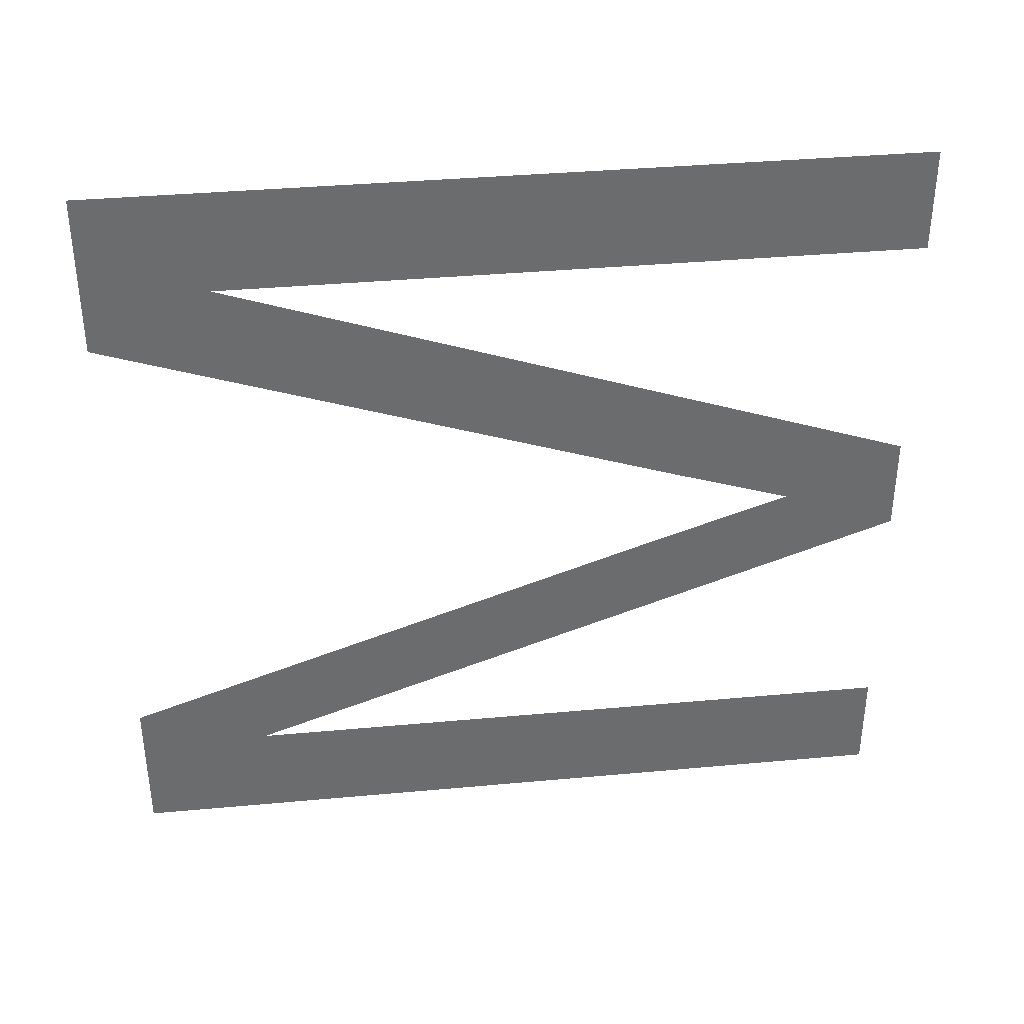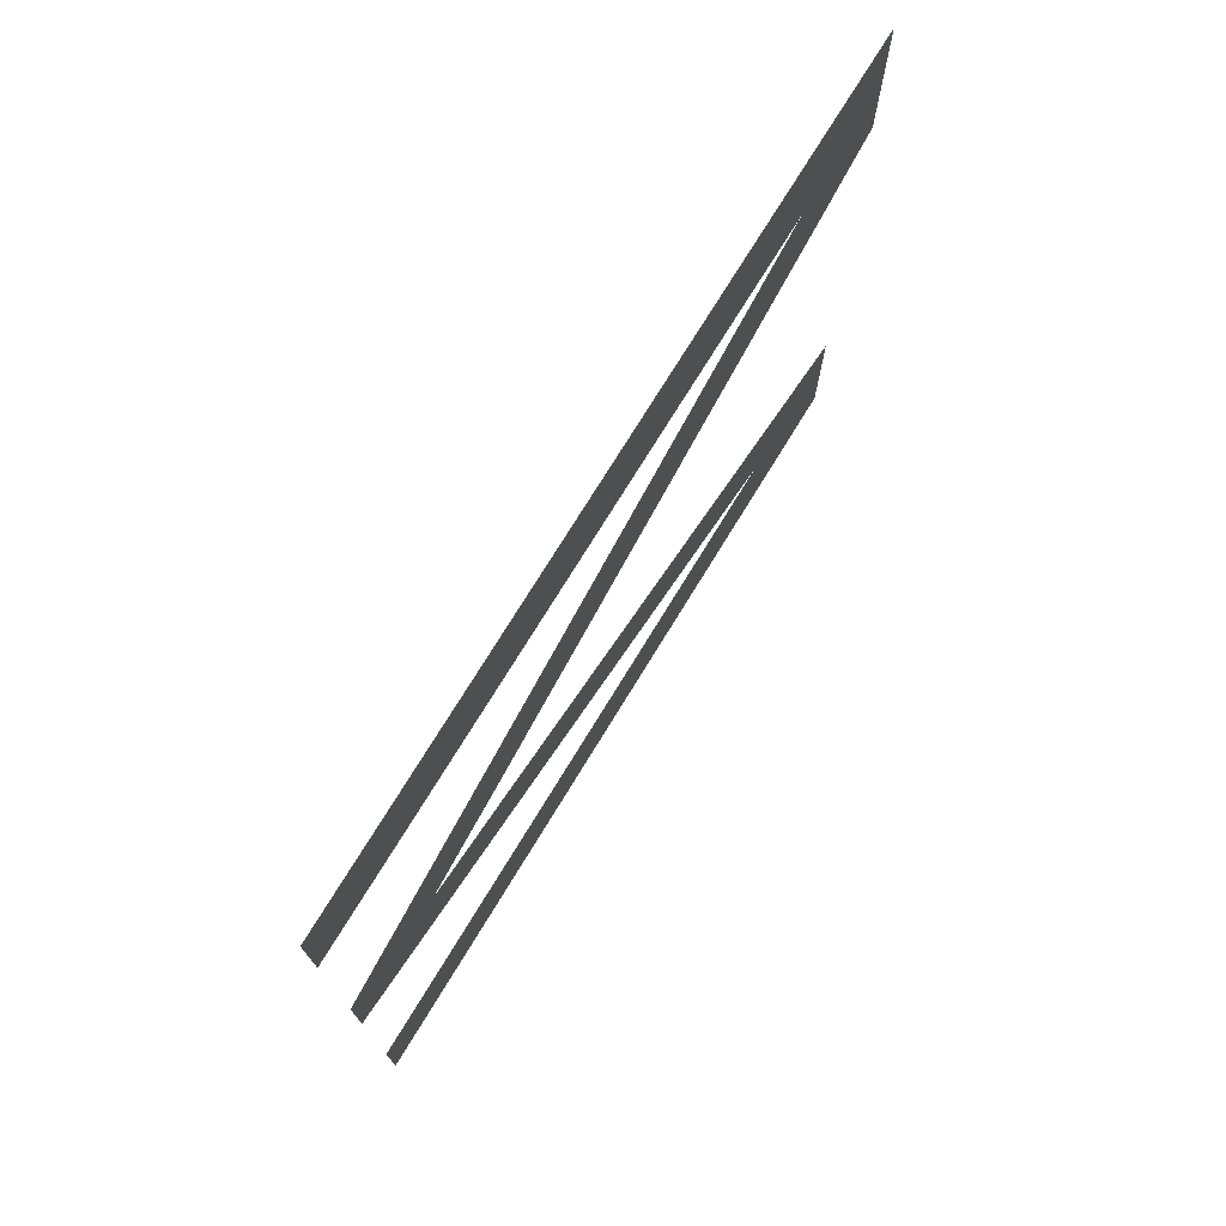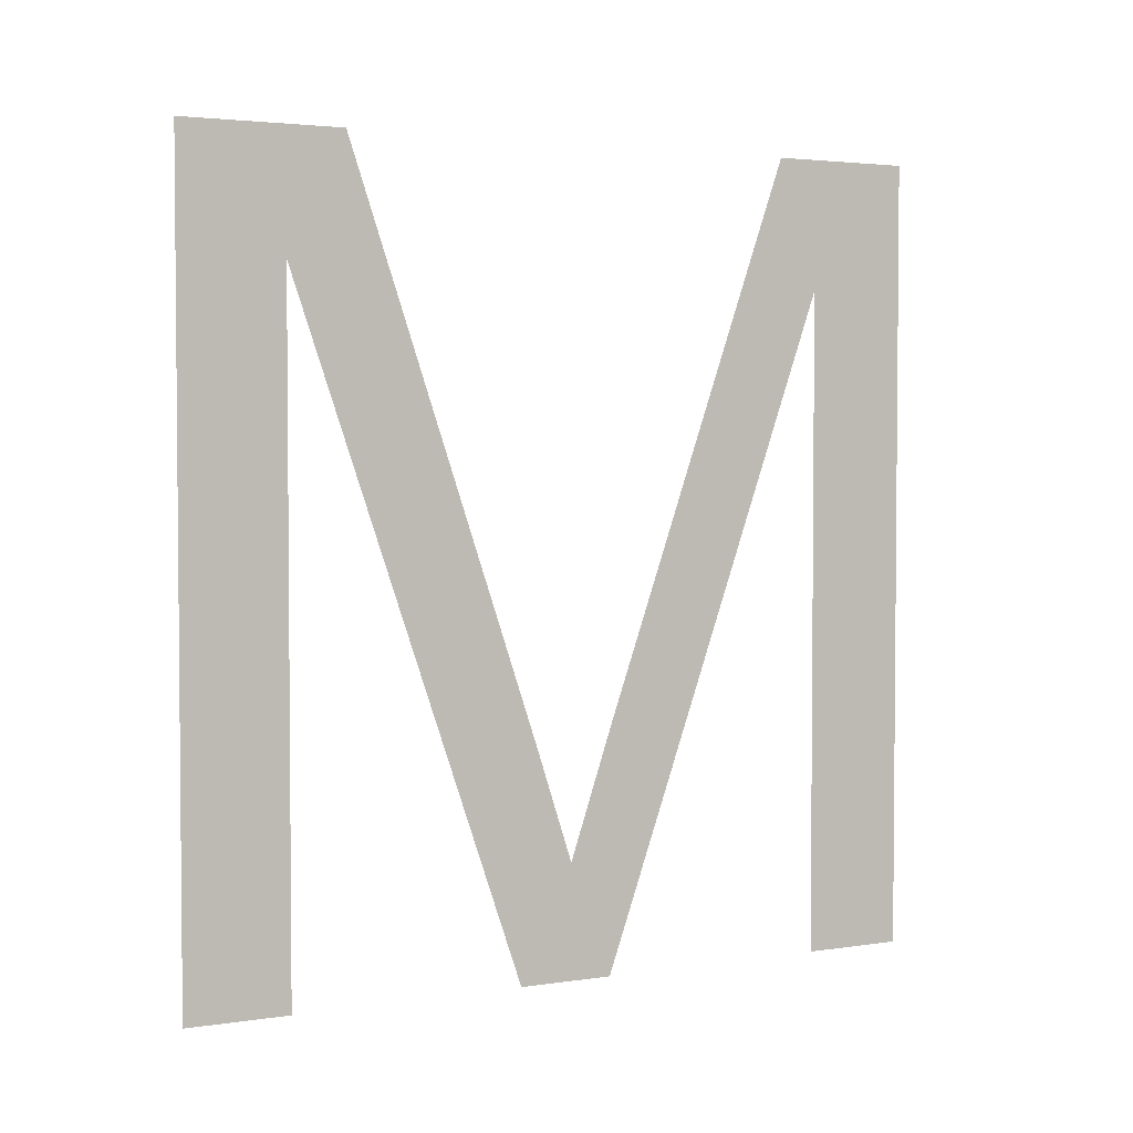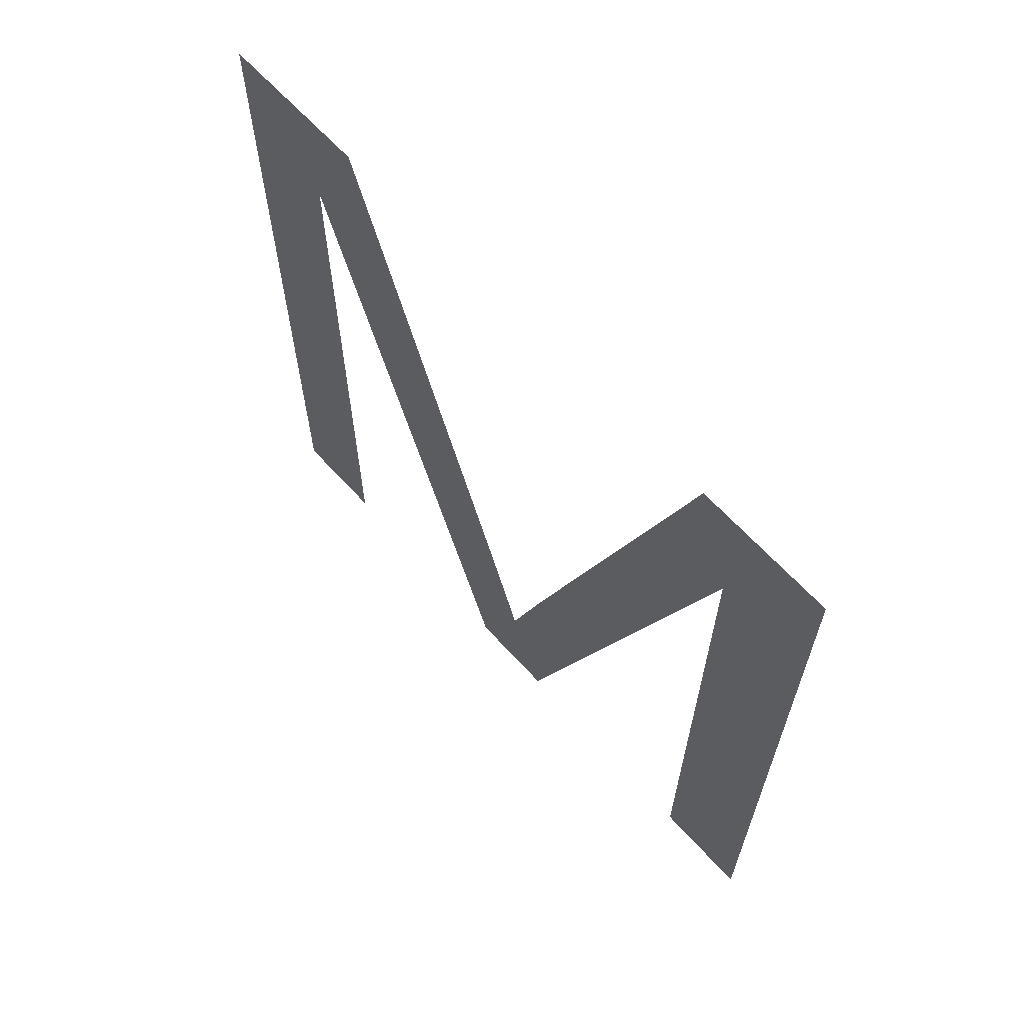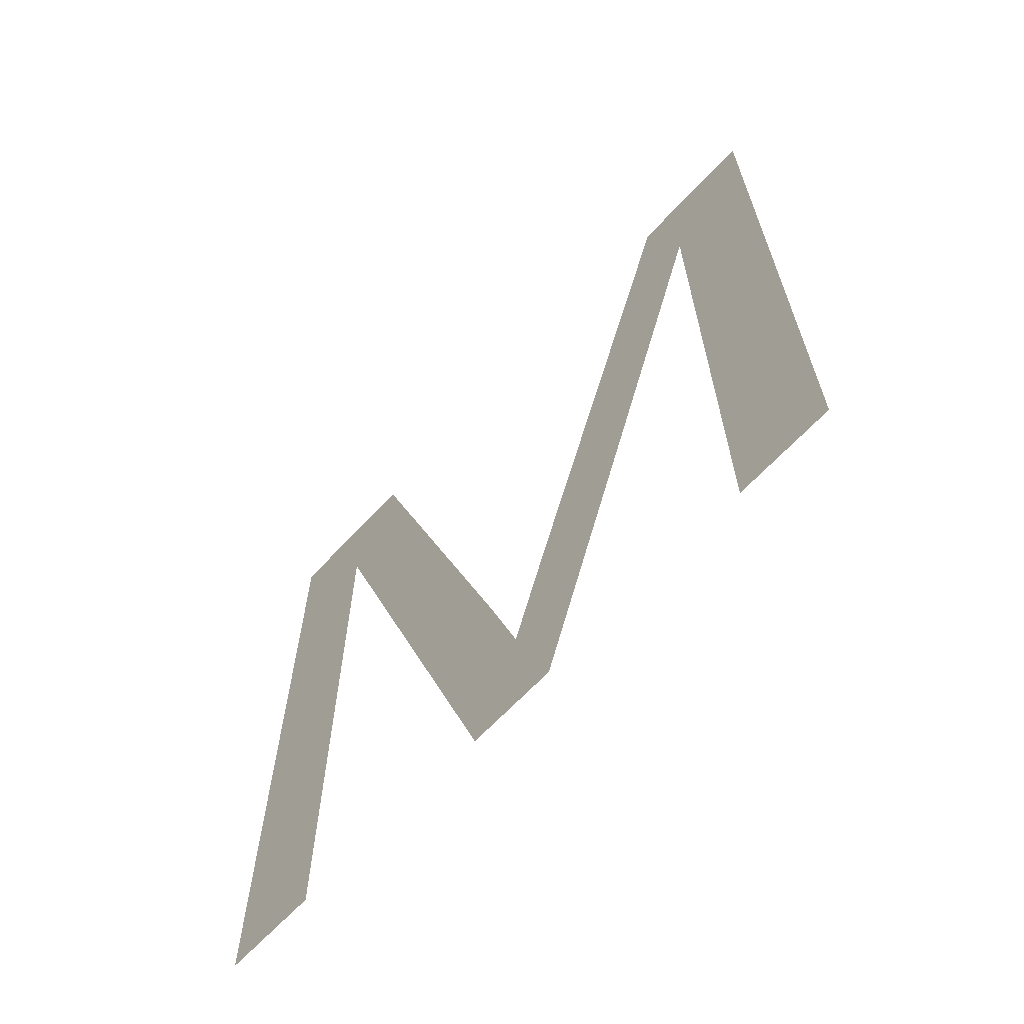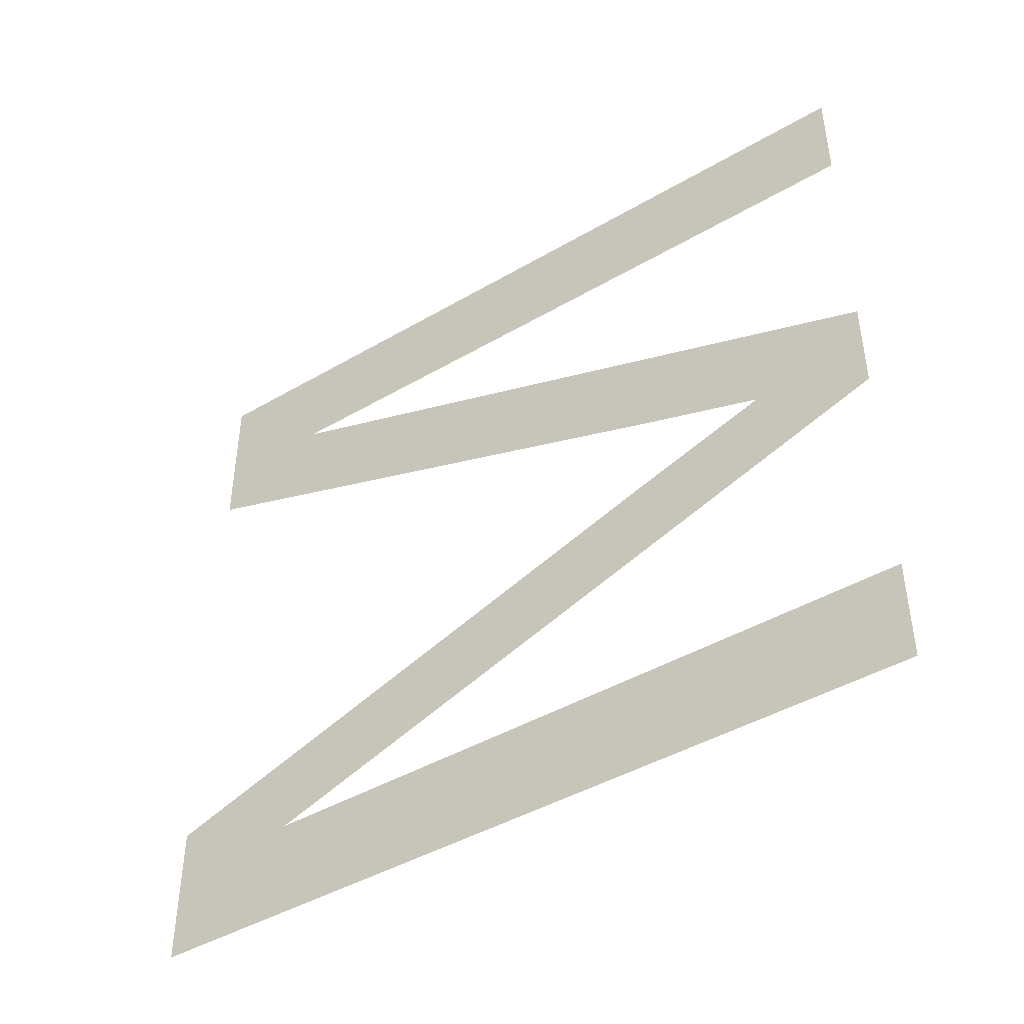
<metadata>
{"format":"obj","ext":"obj","renderer":"f3d","projection":"perspective","resolution":1024,"background":"white","views":[{"elev":36.8,"azim":-96.8,"up":"+Z"},{"elev":73.9,"azim":31.4,"up":"+Z"},{"elev":3.1,"azim":62.8,"up":"+Y"},{"elev":64.0,"azim":137.9,"up":"+Y"},{"elev":-64.8,"azim":137.3,"up":"+Y"},{"elev":-44.1,"azim":-55.6,"up":"+Z"}]}
</metadata>
<code>
o mesh334/mesh334-geometry#mesh334-geometry
v 0.5404 -0.1846 0.1664
v 0.5404 -0.1866 0.1647
v 0.5404 -0.1982 0.1664
v 0.5404 -0.1846 0.1637
v 0.5404 -0.1982 0.1647
v 0.5404 -0.1982 0.1608
v 0.5404 -0.1942 0.1605
v 0.5404 -0.1962 0.1599
v 0.5404 -0.1982 0.1592
v 0.5404 -0.194 0.1592
v 0.5404 -0.1868 0.1552
v 0.5404 -0.1846 0.1559
v 0.5404 -0.1846 0.1535
v 0.5404 -0.1982 0.1552
v 0.5404 -0.1982 0.1535
f 1 2 3
f 2 1 4
f 3 2 1
f 4 1 2
f 5 3 2
f 2 3 5
f 2 4 6
f 6 4 2
f 6 4 7
f 7 4 6
f 6 7 8
f 8 7 6
f 6 8 9
f 9 8 6
f 9 8 10
f 10 8 9
f 9 10 11
f 11 10 9
f 11 10 12
f 12 10 11
f 11 12 13
f 13 12 11
f 11 13 14
f 14 13 11
f 14 13 15
f 15 13 14

</code>
